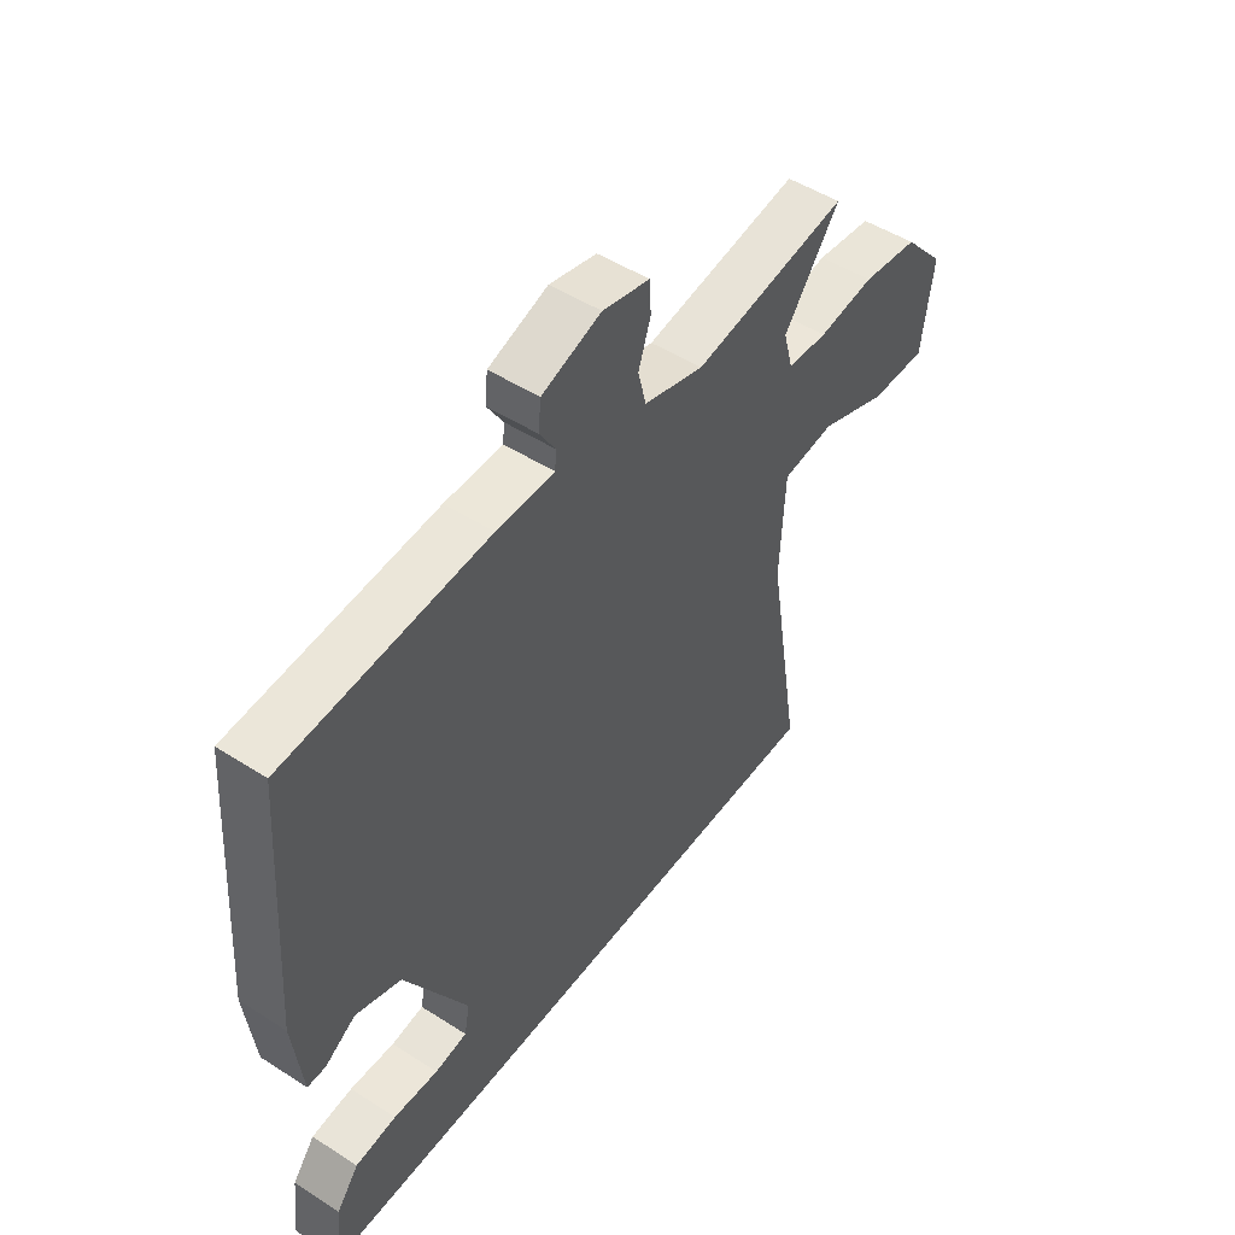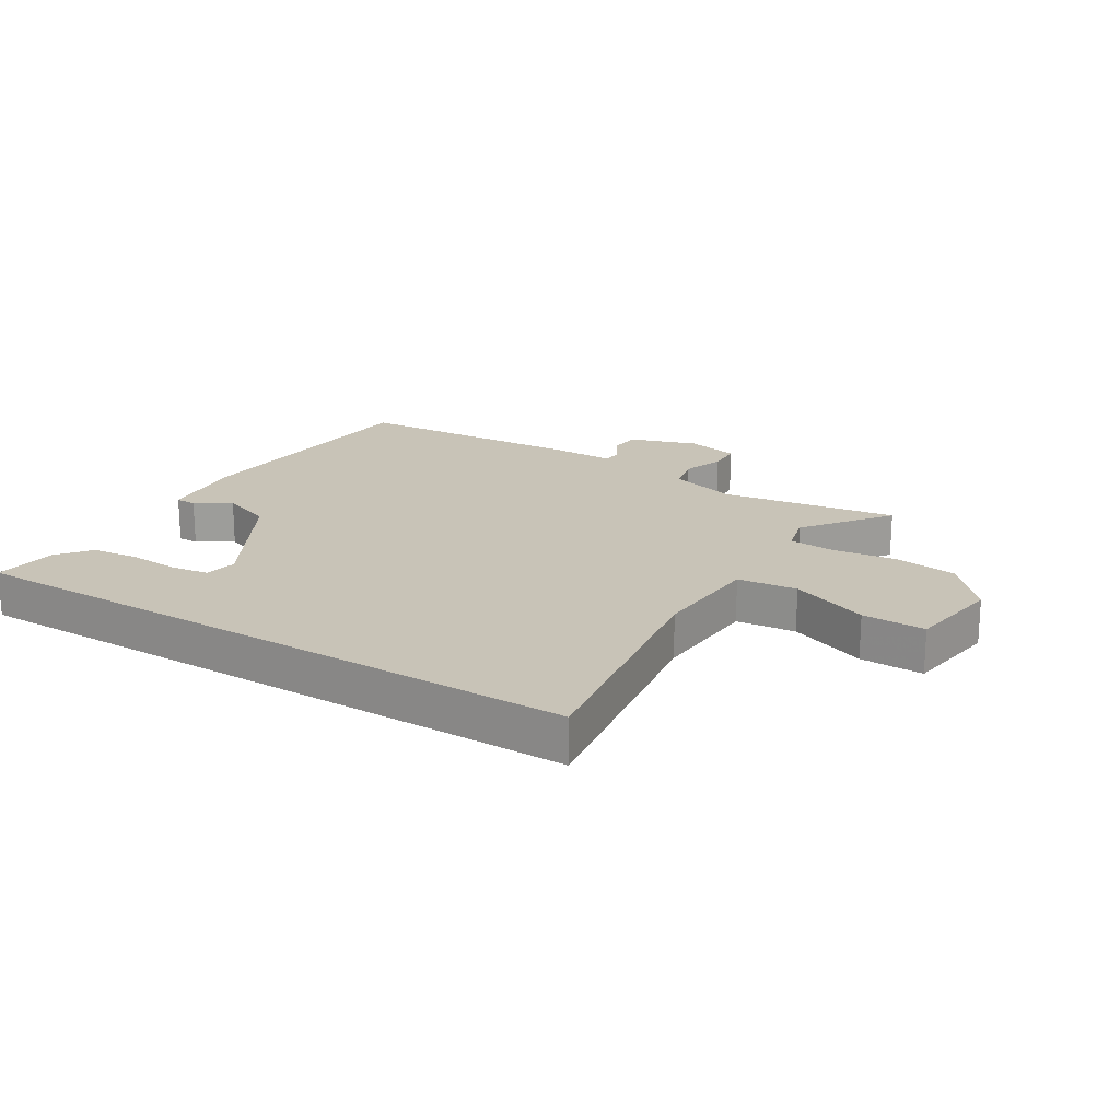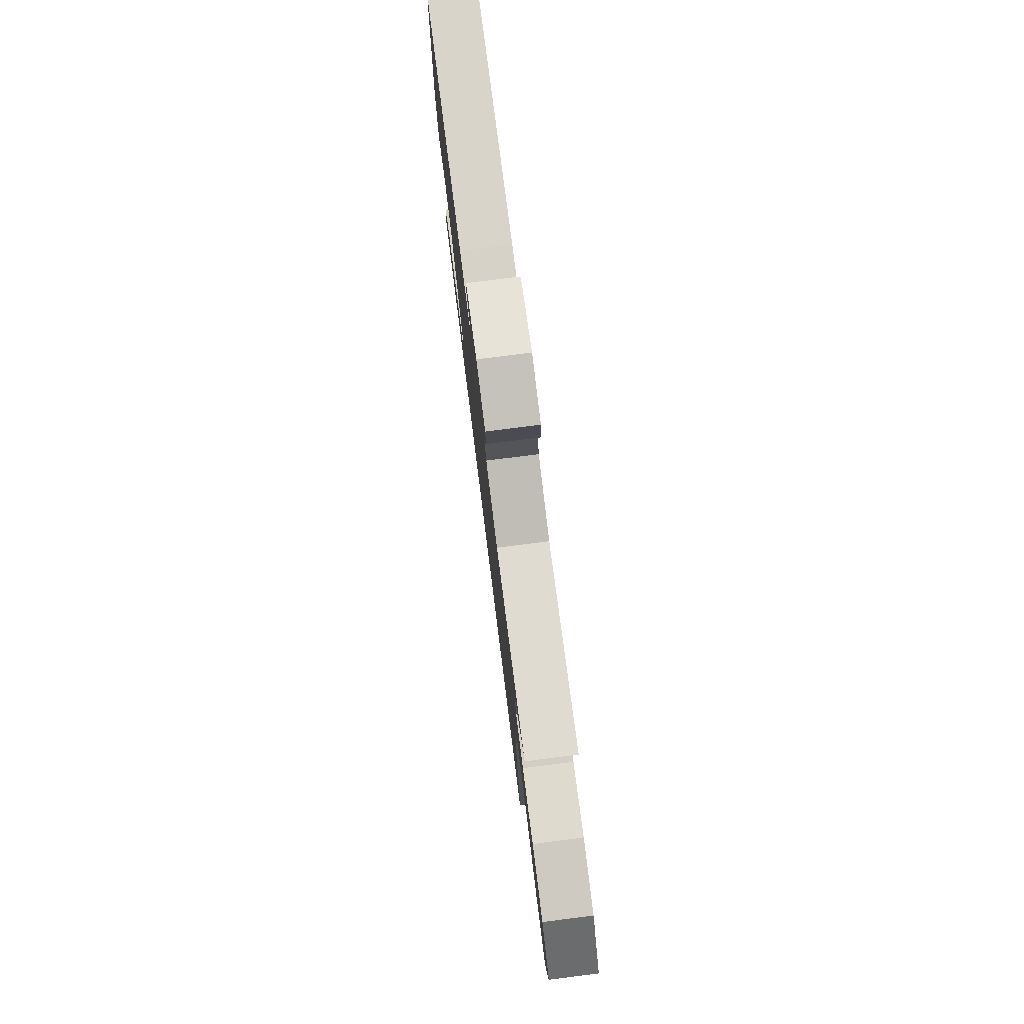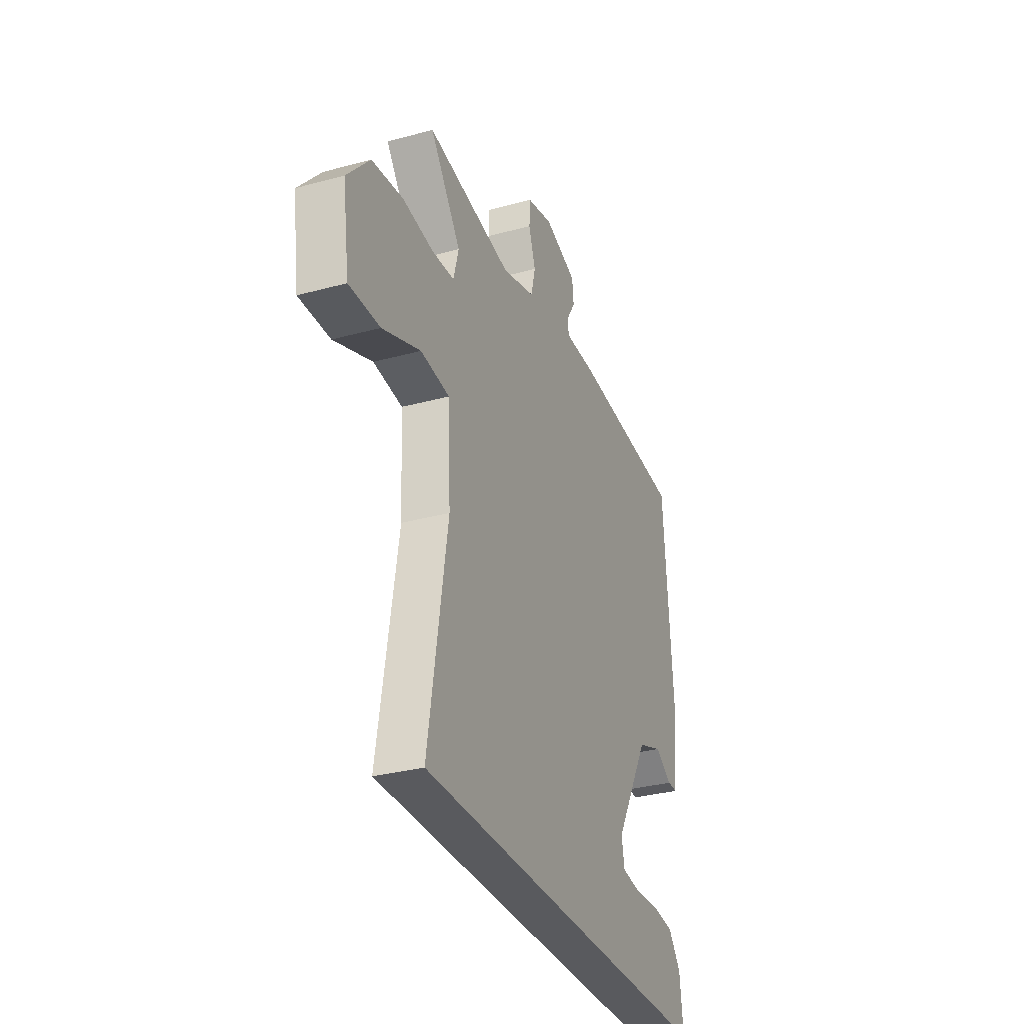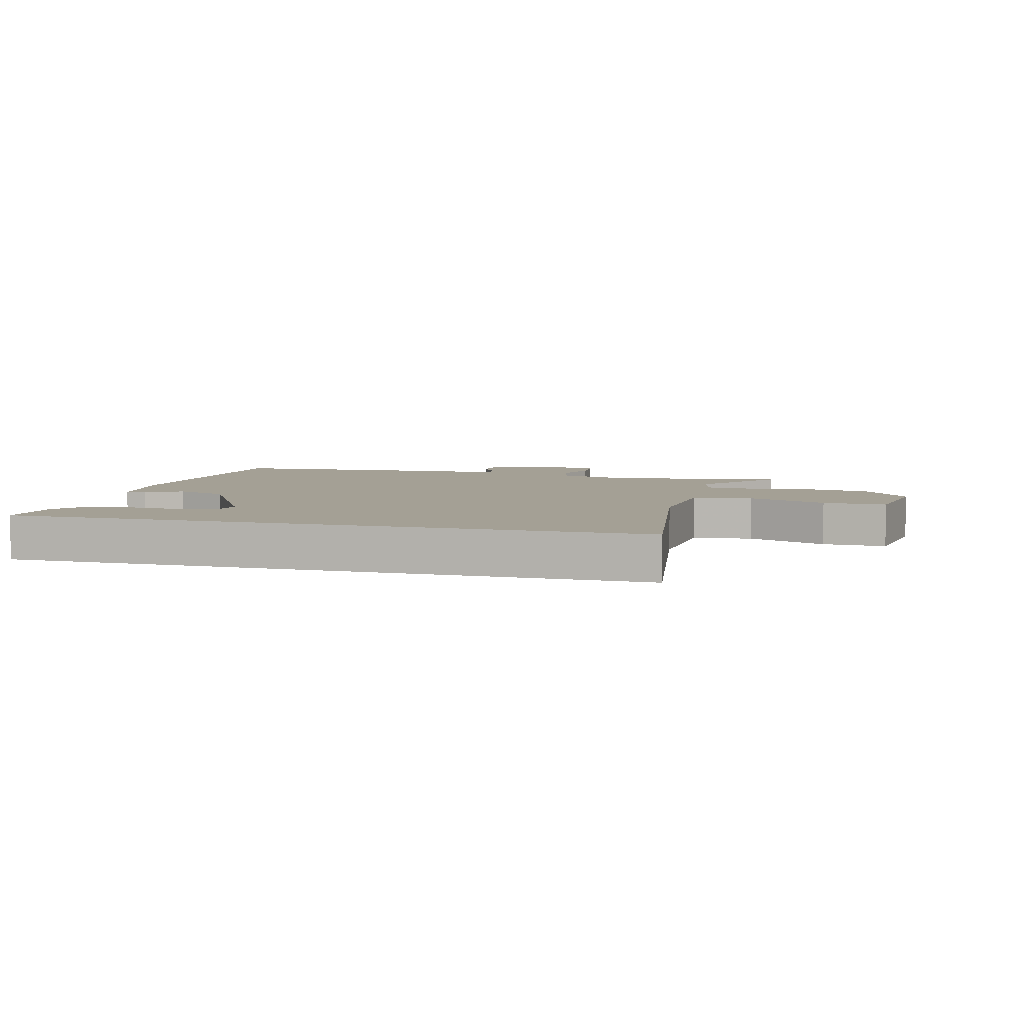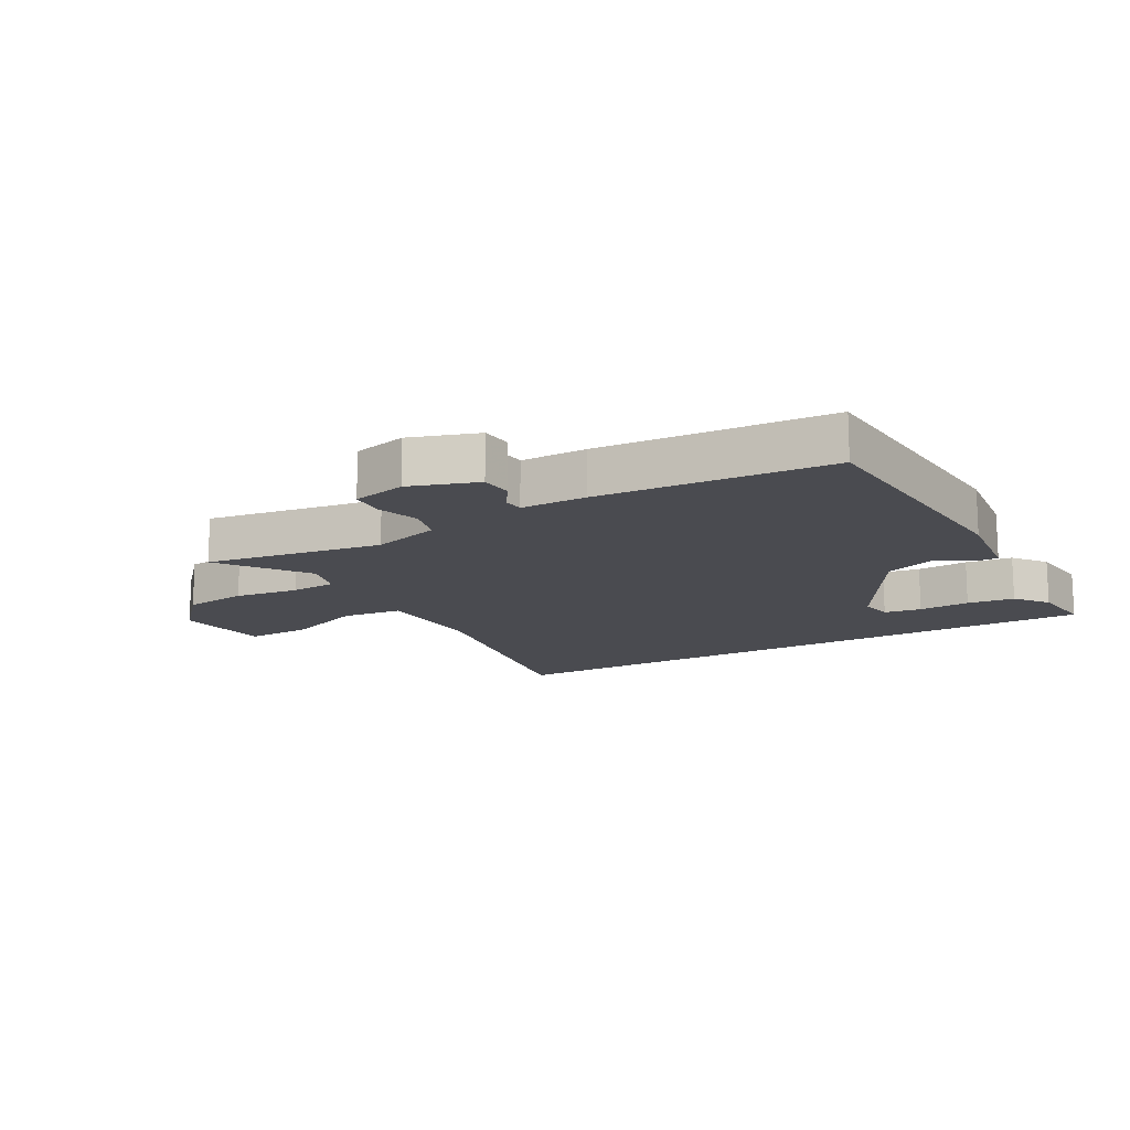
<metadata>
{"format":"obj","ext":"obj","renderer":"f3d","projection":"perspective","resolution":1024,"background":"white","views":[{"elev":49.6,"azim":125.3,"up":"+Z"},{"elev":19.7,"azim":-148.0,"up":"+Y"},{"elev":78.5,"azim":-97.2,"up":"+Z"},{"elev":-31.7,"azim":-68.9,"up":"+Z"},{"elev":5.7,"azim":-164.8,"up":"+Y"},{"elev":-14.6,"azim":29.2,"up":"+Y"}]}
</metadata>
<code>
v 0.5 0.07 -0.5
v -0.546 0.07 -0.5
v -0.481 0.07 -0.098
v -0.49 0.07 0.084
v -0.588 0.07 0.095
v -0.717 0.07 0.045
v -0.821 0.07 0.043
v -0.843 0.07 0.199
v -0.766 0.07 0.286
v -0.661 0.07 0.3
v -0.556 0.07 0.286
v -0.481 0.07 0.291
v -0.463 0.07 0.358
v -0.567 0.07 0.498
v -0.277 0.07 0.453
v -0.165 0.07 0.486
v -0.15 0.07 0.547
v -0.173 0.07 0.616
v -0.17 0.07 0.672
v -0.082 0.07 0.693
v 0.029 0.07 0.656
v 0.034 0.07 0.605
v 0.004 0.07 0.556
v 0.007 0.07 0.524
v 0.115 0.07 0.524
v 0.494 0.07 0.499
v 0.524 0.07 0.069
v 0.507 0.07 -0.074
v 0.473 0.07 -0.074
v 0.416 0.07 -0.038
v 0.331 0.07 -0.069
v 0.214 0.07 -0.275
v 0.224 0.07 -0.328
v 0.285 0.07 -0.337
v 0.369 0.07 -0.332
v 0.446 0.07 -0.341
v 0.488 0.07 -0.395
v 0.5 0 -0.5
v -0.546 0 -0.5
v -0.481 0 -0.098
v -0.49 0 0.084
v -0.588 0 0.095
v -0.717 0 0.045
v -0.821 0 0.043
v -0.843 0 0.199
v -0.766 0 0.286
v -0.661 0 0.3
v -0.556 0 0.286
v -0.481 0 0.291
v -0.463 0 0.358
v -0.567 0 0.498
v -0.277 0 0.453
v -0.165 0 0.486
v -0.15 0 0.547
v -0.173 0 0.616
v -0.17 0 0.672
v -0.082 0 0.693
v 0.029 0 0.656
v 0.034 0 0.605
v 0.004 0 0.556
v 0.007 0 0.524
v 0.115 0 0.524
v 0.494 0 0.499
v 0.524 0 0.069
v 0.507 0 -0.074
v 0.473 0 -0.074
v 0.416 0 -0.038
v 0.331 0 -0.069
v 0.214 0 -0.275
v 0.224 0 -0.328
v 0.285 0 -0.337
v 0.369 0 -0.332
v 0.446 0 -0.341
v 0.488 0 -0.395
f 37 1 2
f 36 37 2
f 35 36 2
f 34 35 2
f 33 34 2
f 32 33 2 3
f 31 32 3 4
f 30 31 4
f 28 29 30
f 27 28 30
f 26 27 30
f 25 26 30
f 24 25 30
f 24 30 4
f 23 24 4 5
f 21 22 23
f 20 21 23
f 19 20 23
f 18 19 23
f 17 18 23
f 16 17 23
f 5 6 7
f 23 5 7
f 16 23 7
f 13 14 15
f 12 13 15 16
f 9 10 11
f 8 9 11
f 7 8 11
f 7 11 12
f 7 12 16
f 39 38 74
f 39 74 73
f 39 73 72
f 39 72 71
f 39 71 70
f 40 39 70 69
f 41 40 69 68
f 41 68 67
f 67 66 65
f 67 65 64
f 67 64 63
f 67 63 62
f 67 62 61
f 41 67 61
f 42 41 61 60
f 60 59 58
f 60 58 57
f 60 57 56
f 60 56 55
f 60 55 54
f 60 54 53
f 44 43 42
f 44 42 60
f 44 60 53
f 52 51 50
f 53 52 50 49
f 48 47 46
f 48 46 45
f 48 45 44
f 49 48 44
f 53 49 44
f 1 38 39 2
f 2 39 40 3
f 3 40 41 4
f 4 41 42 5
f 5 42 43 6
f 6 43 44 7
f 7 44 45 8
f 8 45 46 9
f 9 46 47 10
f 10 47 48 11
f 11 48 49 12
f 12 49 50 13
f 13 50 51 14
f 14 51 52 15
f 15 52 53 16
f 16 53 54 17
f 17 54 55 18
f 18 55 56 19
f 19 56 57 20
f 20 57 58 21
f 21 58 59 22
f 22 59 60 23
f 23 60 61 24
f 24 61 62 25
f 25 62 63 26
f 26 63 64 27
f 27 64 65 28
f 28 65 66 29
f 29 66 67 30
f 30 67 68 31
f 31 68 69 32
f 32 69 70 33
f 33 70 71 34
f 34 71 72 35
f 35 72 73 36
f 36 73 74 37
f 37 74 38 1

</code>
